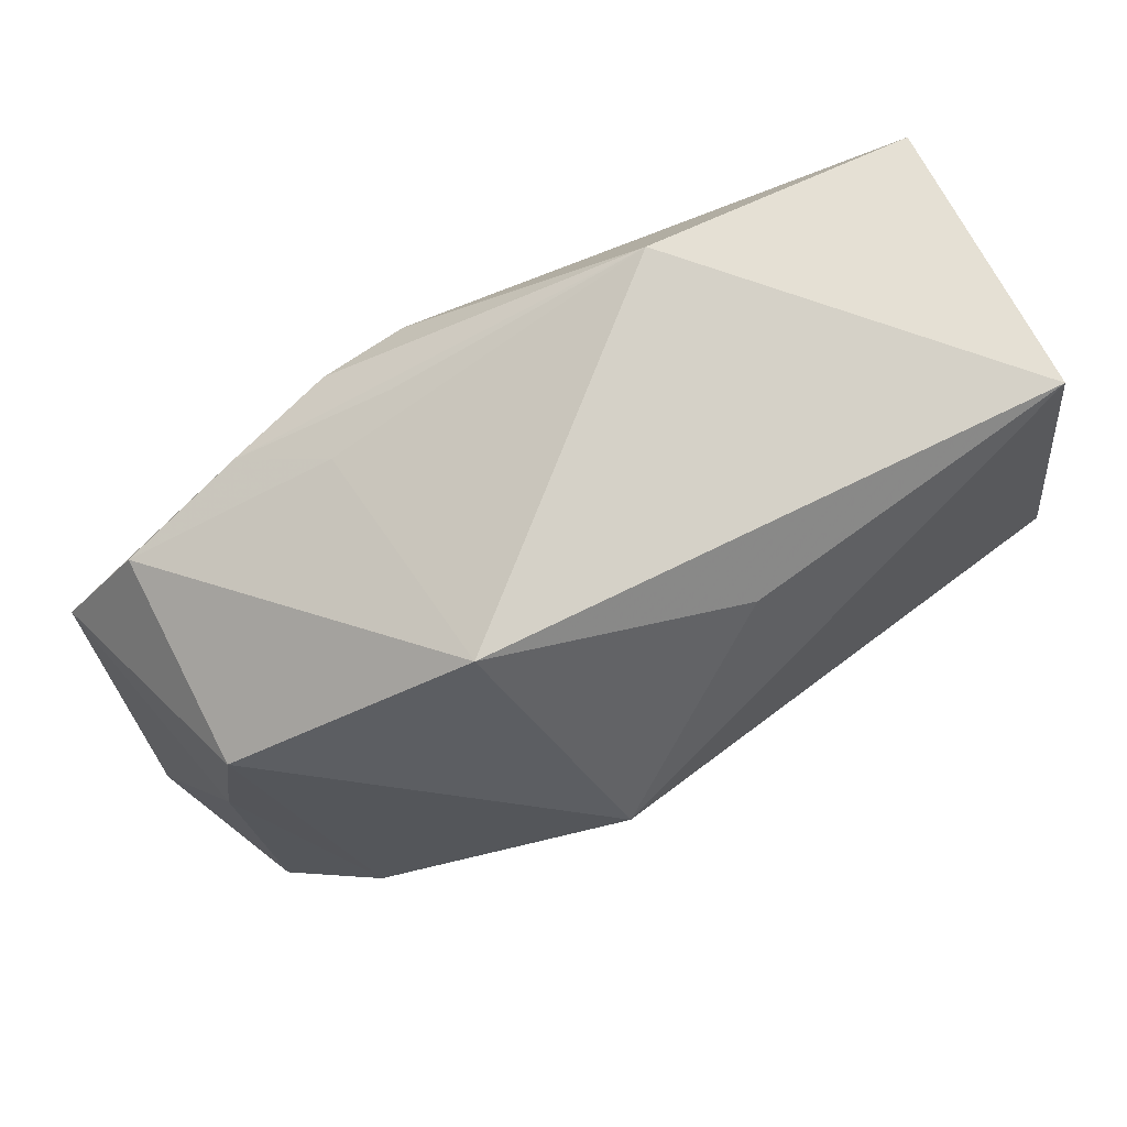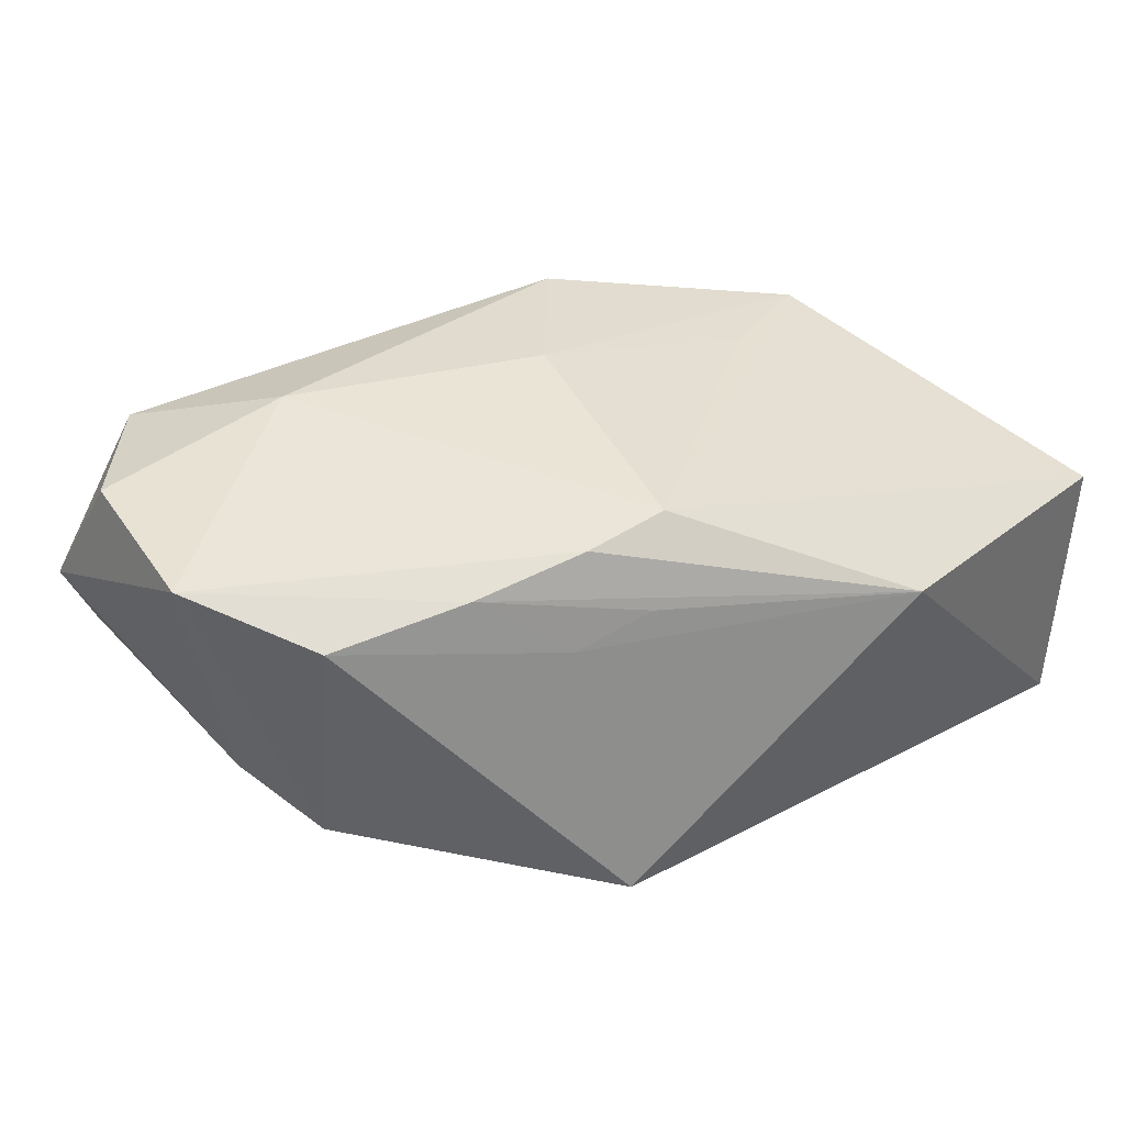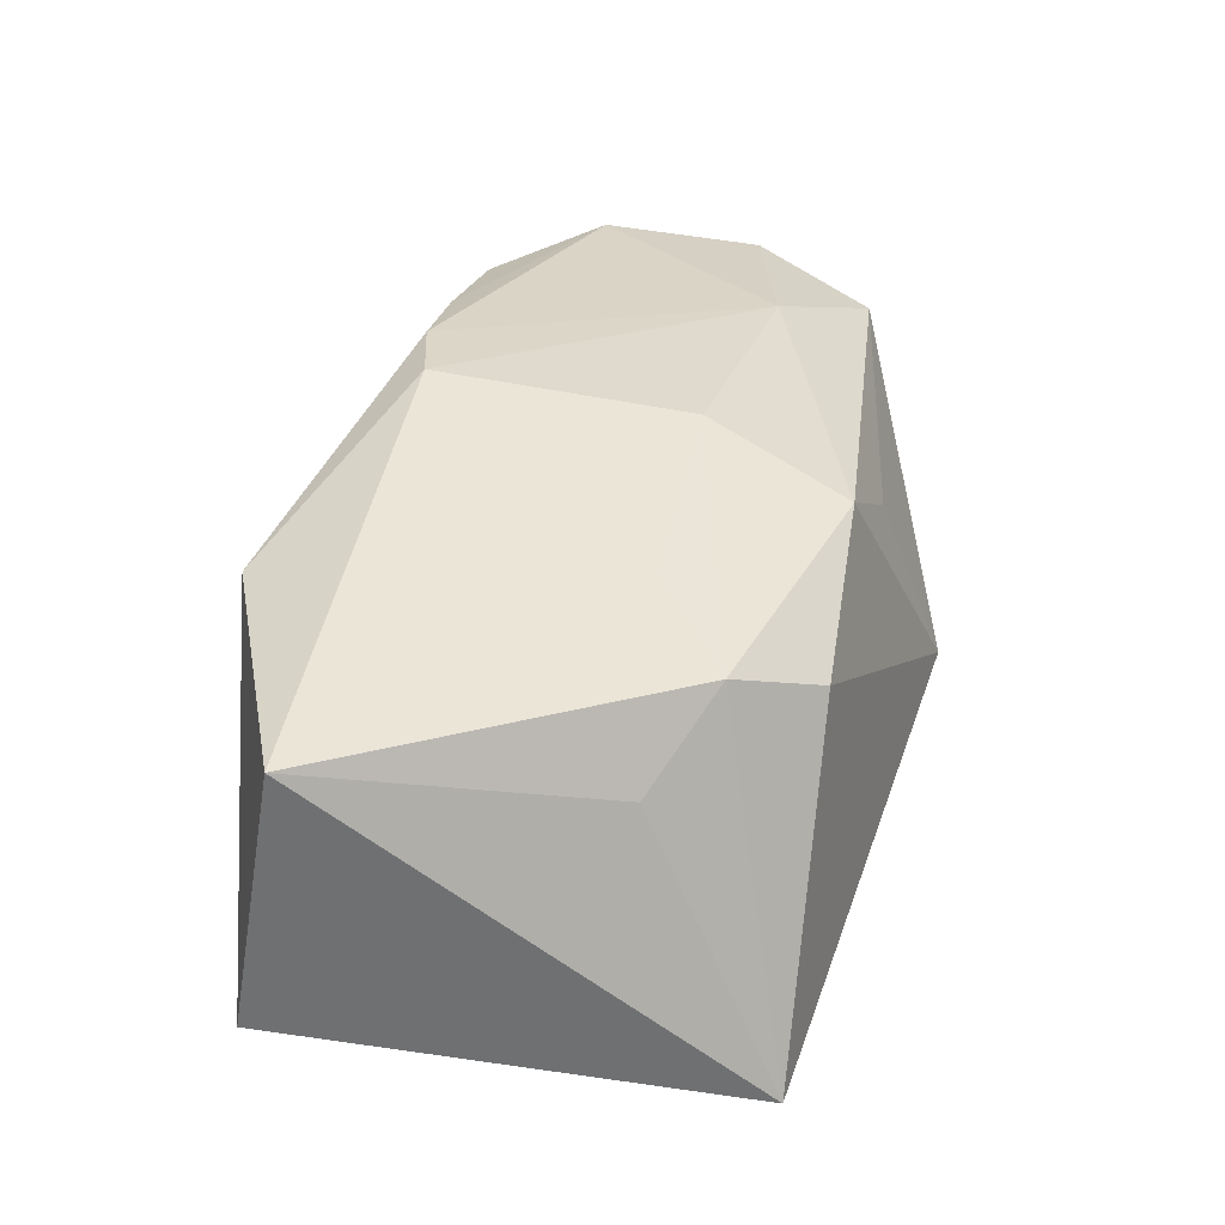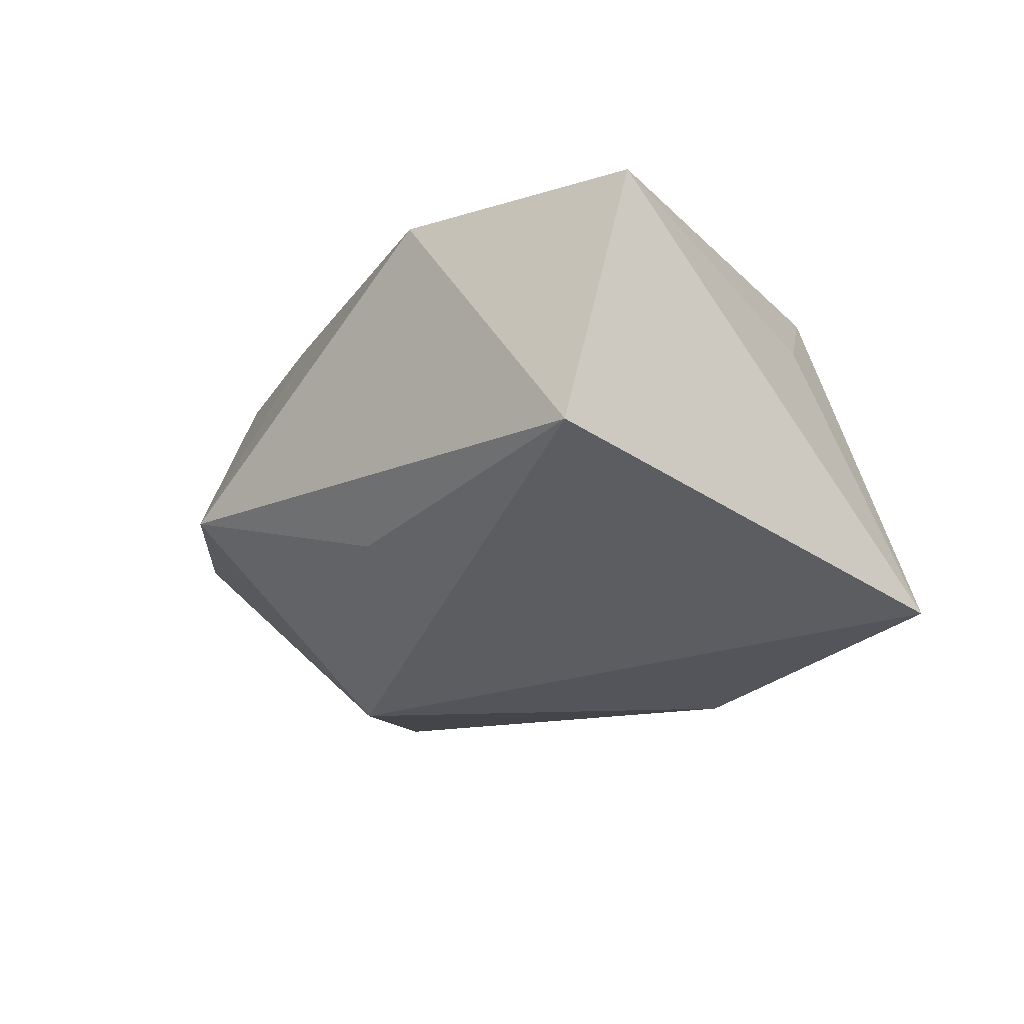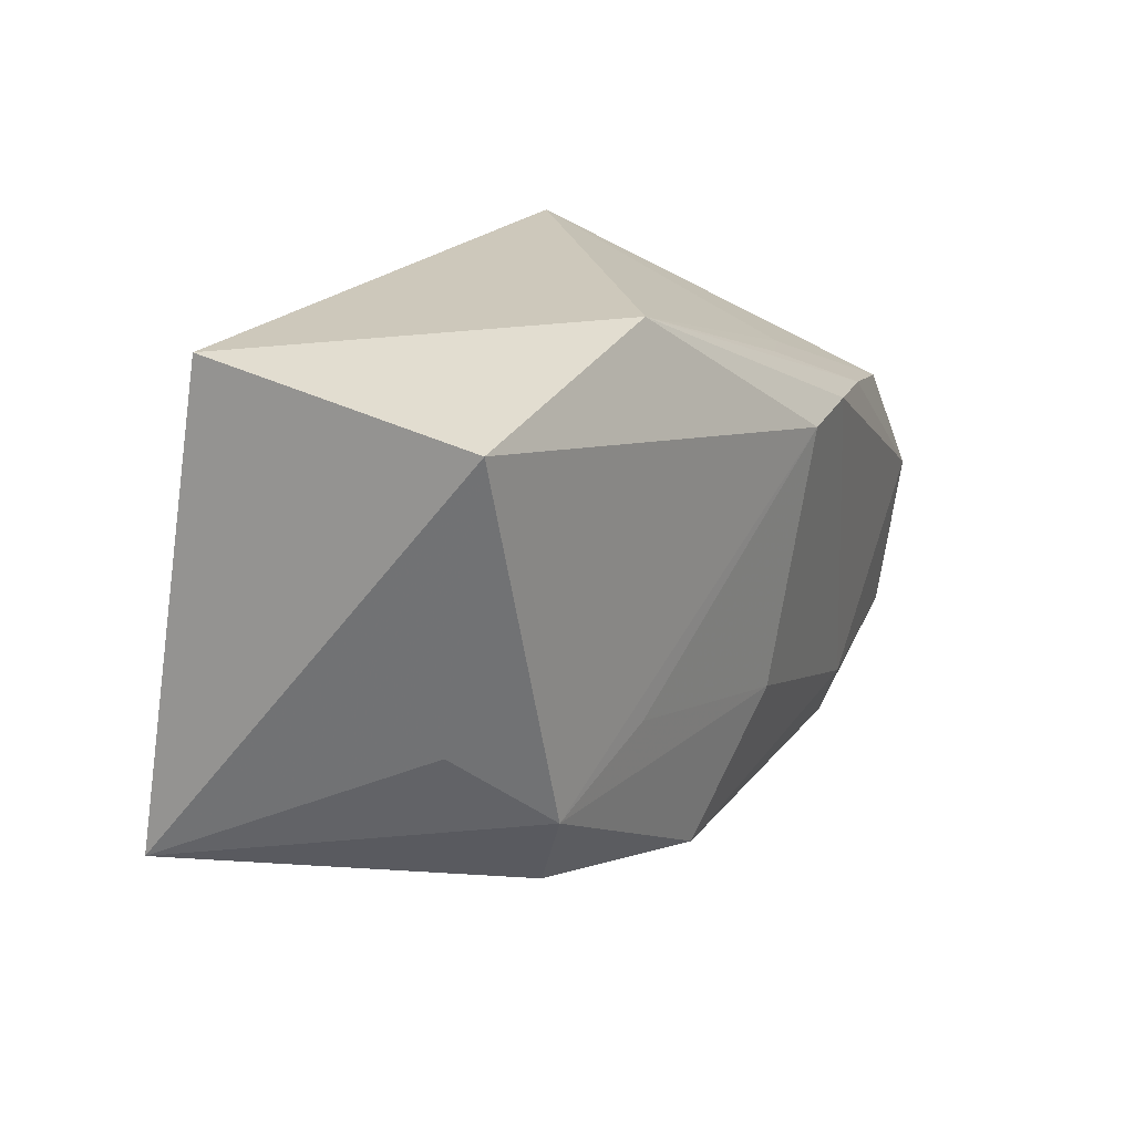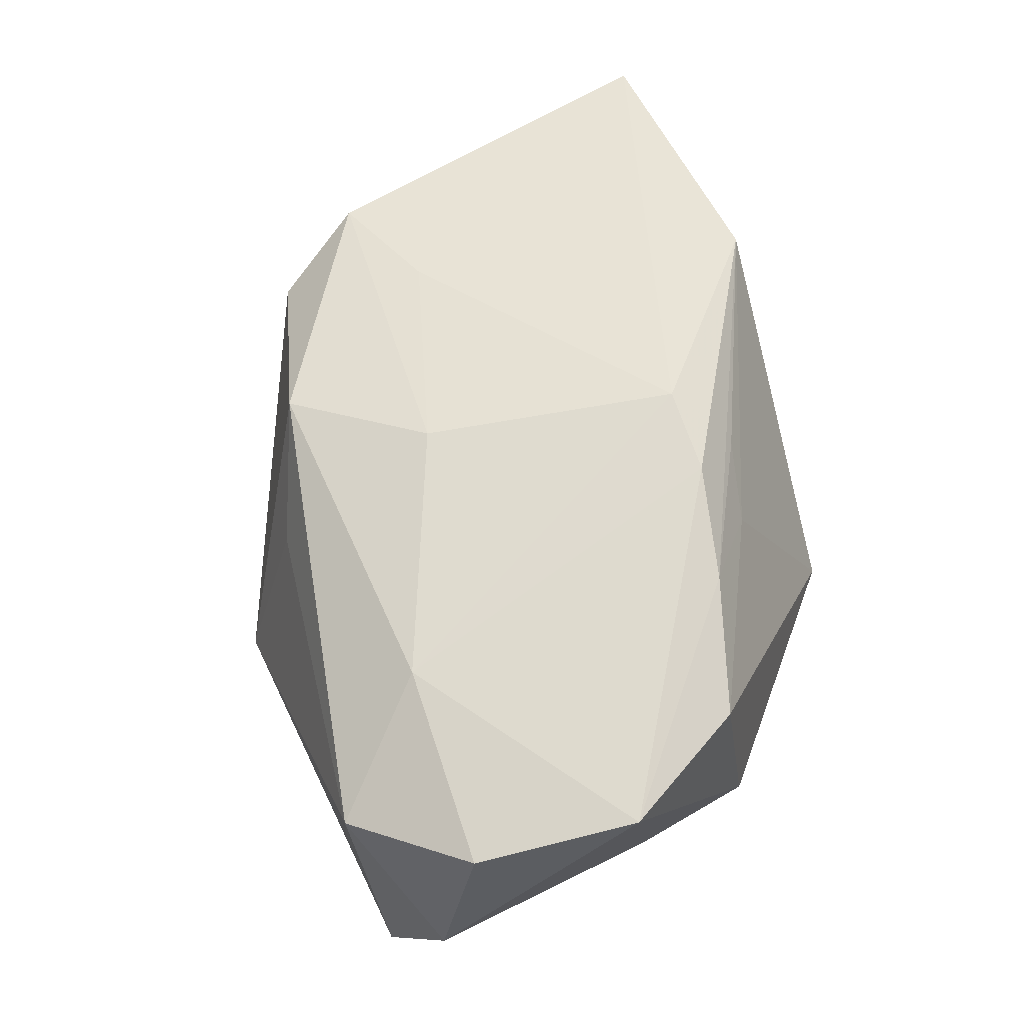
<metadata>
{"format":"obj","ext":"obj","renderer":"f3d","projection":"perspective","resolution":1024,"background":"white","views":[{"elev":79.2,"azim":143.7,"up":"+Y"},{"elev":50.0,"azim":144.5,"up":"+Z"},{"elev":26.4,"azim":-91.1,"up":"+Z"},{"elev":-27.6,"azim":-133.1,"up":"+Z"},{"elev":22.0,"azim":-70.9,"up":"+Y"},{"elev":70.5,"azim":73.0,"up":"+Z"}]}
</metadata>
<code>
v 0.03073 -0.01411 -0.01179
v 0.01353 0.01734 0.01534
v 0.009869 0.01401 0.02227
v 0.03183 0.009383 0.02031
v -0.03471 -0.002635 0.002932
v -0.02546 -0.01691 0.007257
v -0.001783 -0.008576 0.01928
v -0.01096 -0.01687 -0.02064
v 0.01992 0.01234 0.02136
v 0.005129 -0.02986 -0.005885
v -0.01553 0.02714 0.01224
v 0.006509 0.01856 0.01692
v -0.02052 -0.004235 0.01399
v -0.006207 0.02319 -0.01501
v 0.03788 -0.01588 0.02051
v 0.02953 -0.02603 0.005156
v -0.0351 0.02714 -0.0158
v 0.03799 -0.02472 -0.004978
v 0.01078 0.008667 -0.02207
v 0.03051 -0.02563 0.01676
v 0.03715 0.0009227 -1.037e-05
v 0.001105 -0.02381 0.009975
v 0.04171 -0.02009 0.008618
v -0.01018 -0.01998 0.01522
v 0.002037 0.01381 0.02188
v -0.03838 -0.01321 -0.02088
v 0.01449 0.02714 -0.00639
v -0.03894 0.02321 0.008109
v 0.02012 -0.0163 0.02067
v -0.03053 -0.00883 0.01057
v 0.03485 0.01128 0.0009277
v 0.03892 -0.001479 0.02227
f 26 17 19
f 11 27 17
f 10 26 8
f 8 18 10
f 8 1 18
f 8 26 19
f 19 1 8
f 10 18 16
f 16 20 10
f 18 20 16
f 23 20 18
f 19 17 14
f 14 27 19
f 17 27 14
f 17 26 28
f 28 11 17
f 10 20 22
f 19 27 31
f 31 1 19
f 31 4 32
f 27 4 31
f 32 29 15
f 15 29 20
f 15 23 32
f 20 23 15
f 27 11 2
f 2 4 27
f 3 29 32
f 18 1 21
f 1 31 21
f 21 23 18
f 32 23 21
f 21 31 32
f 13 30 7
f 7 30 24
f 24 29 7
f 20 29 24
f 24 22 20
f 10 22 24
f 5 28 26
f 26 30 5
f 5 30 28
f 12 2 11
f 32 4 9
f 9 3 32
f 4 2 9
f 2 12 9
f 11 3 9
f 9 12 11
f 7 29 25
f 29 3 25
f 25 13 7
f 11 28 25
f 25 3 11
f 28 30 25
f 30 13 25
f 6 26 10
f 10 24 6
f 6 30 26
f 6 24 30

</code>
